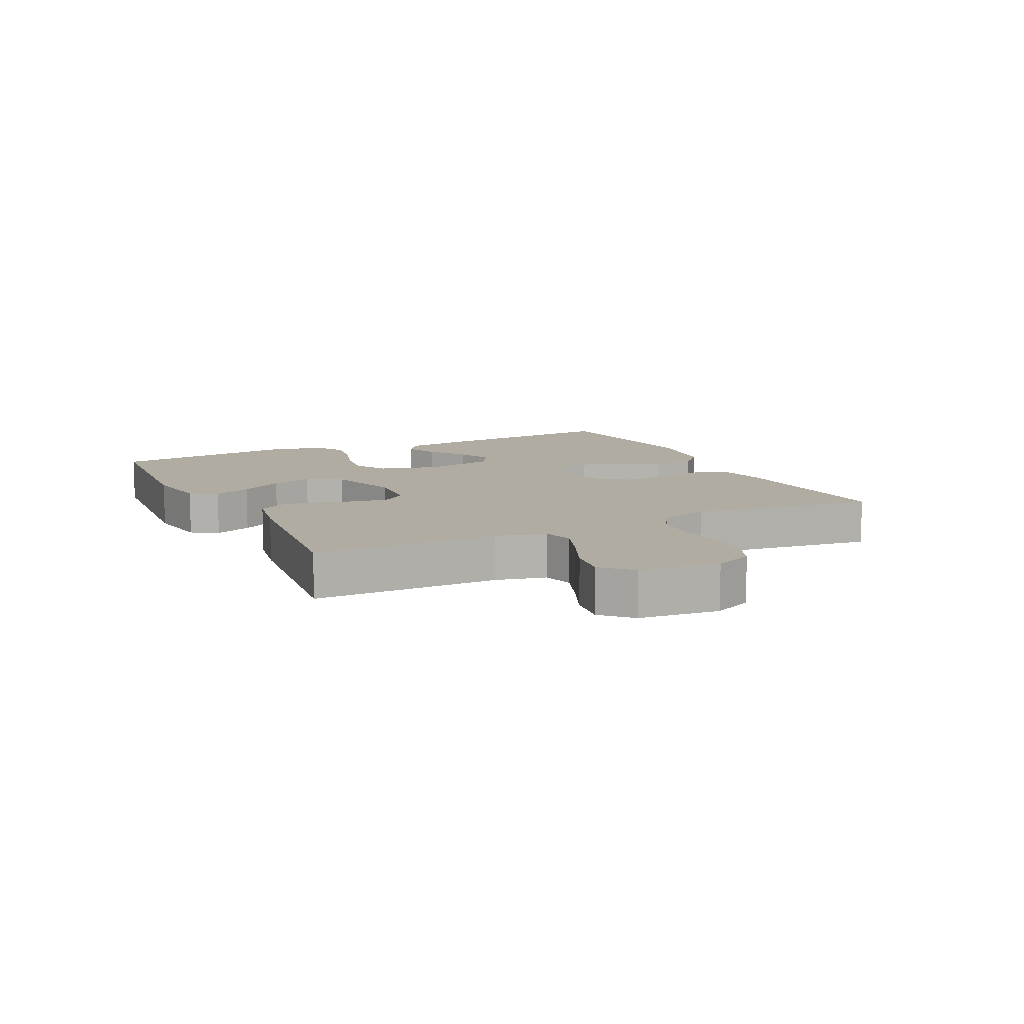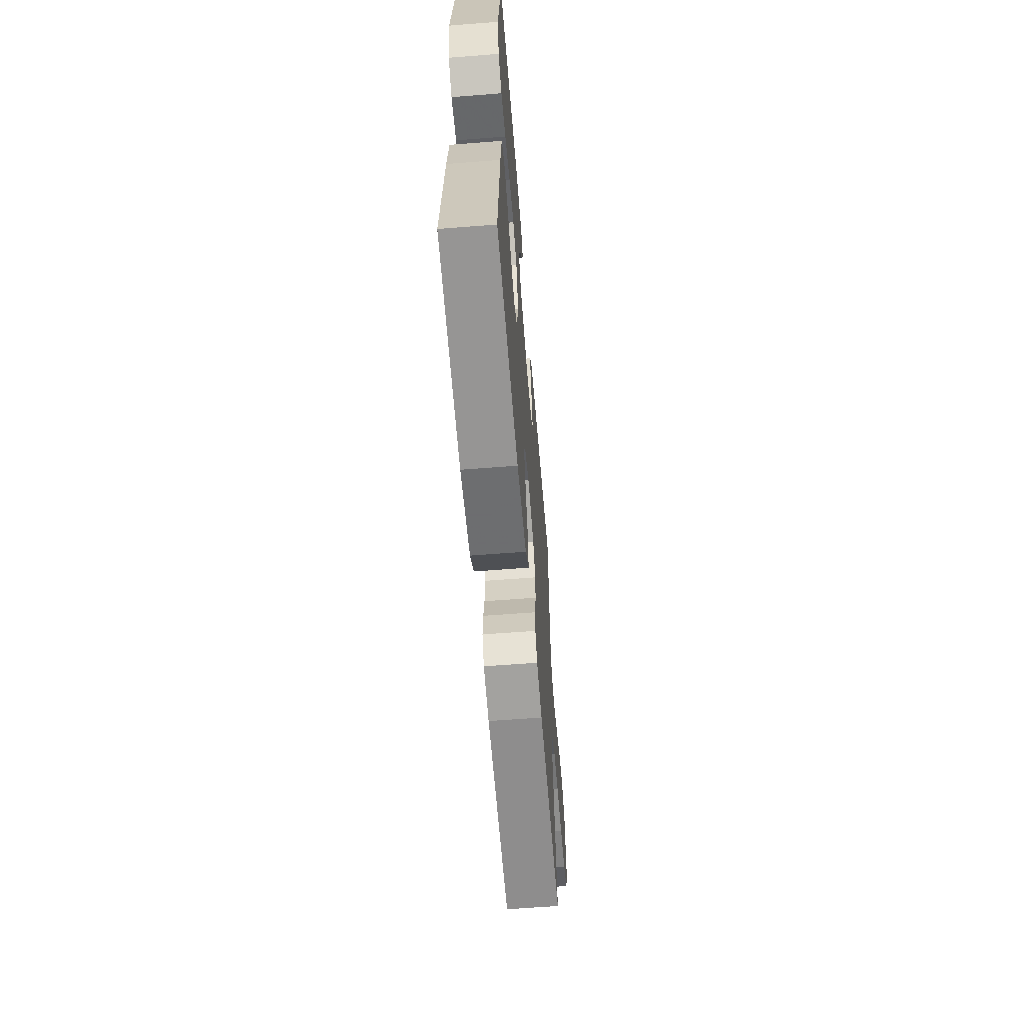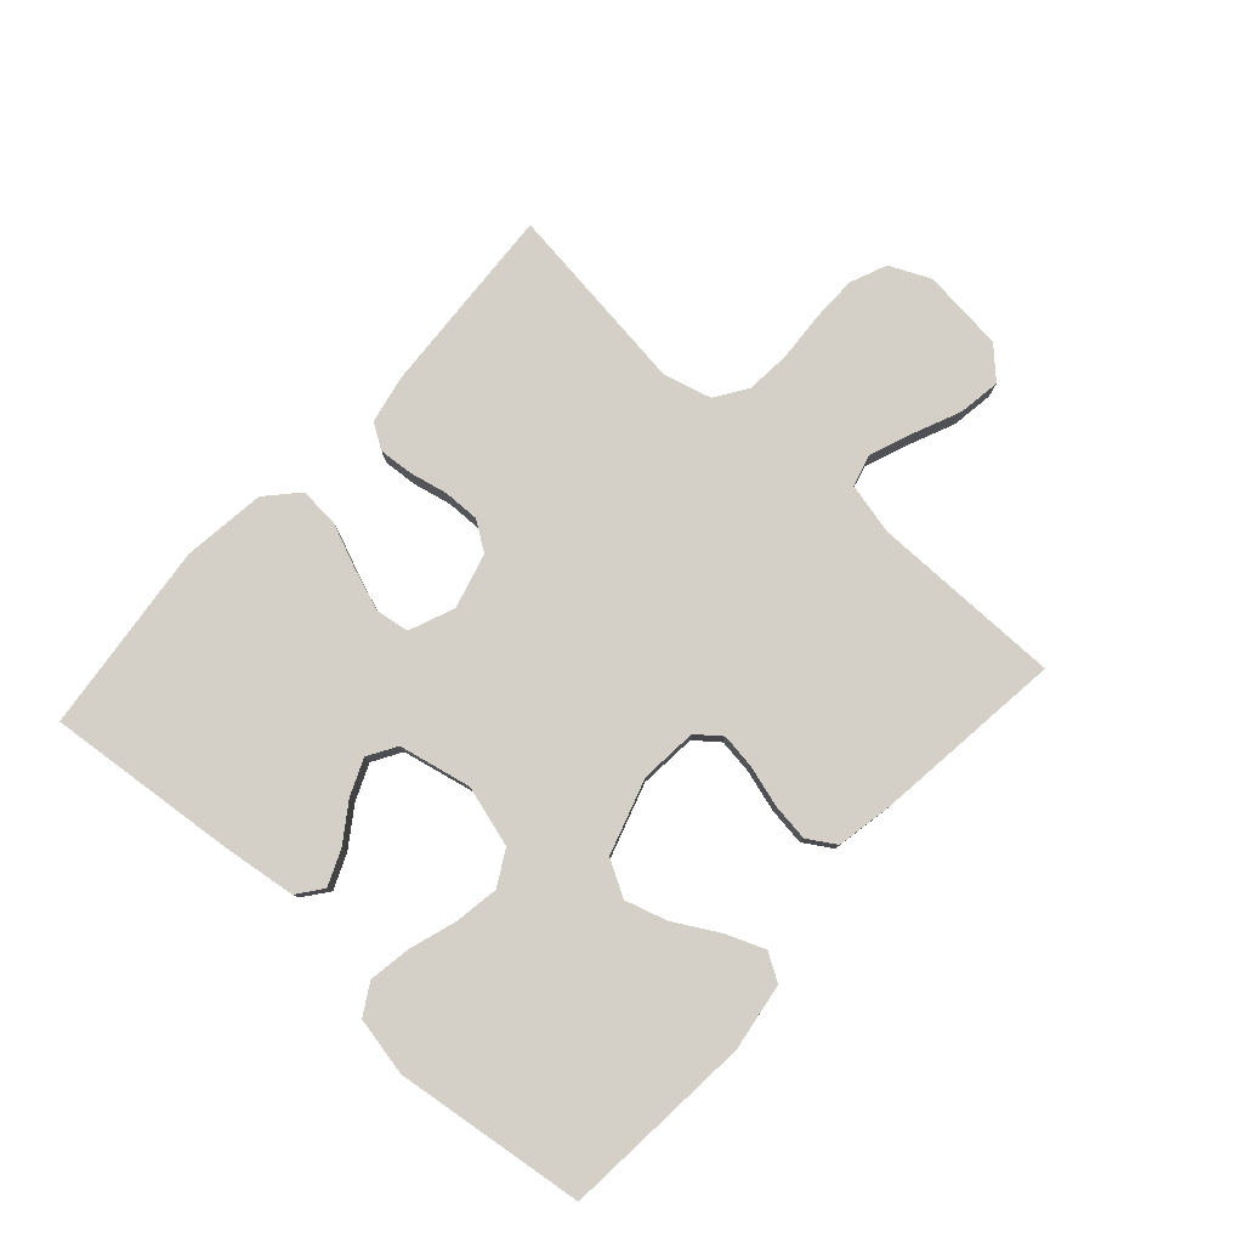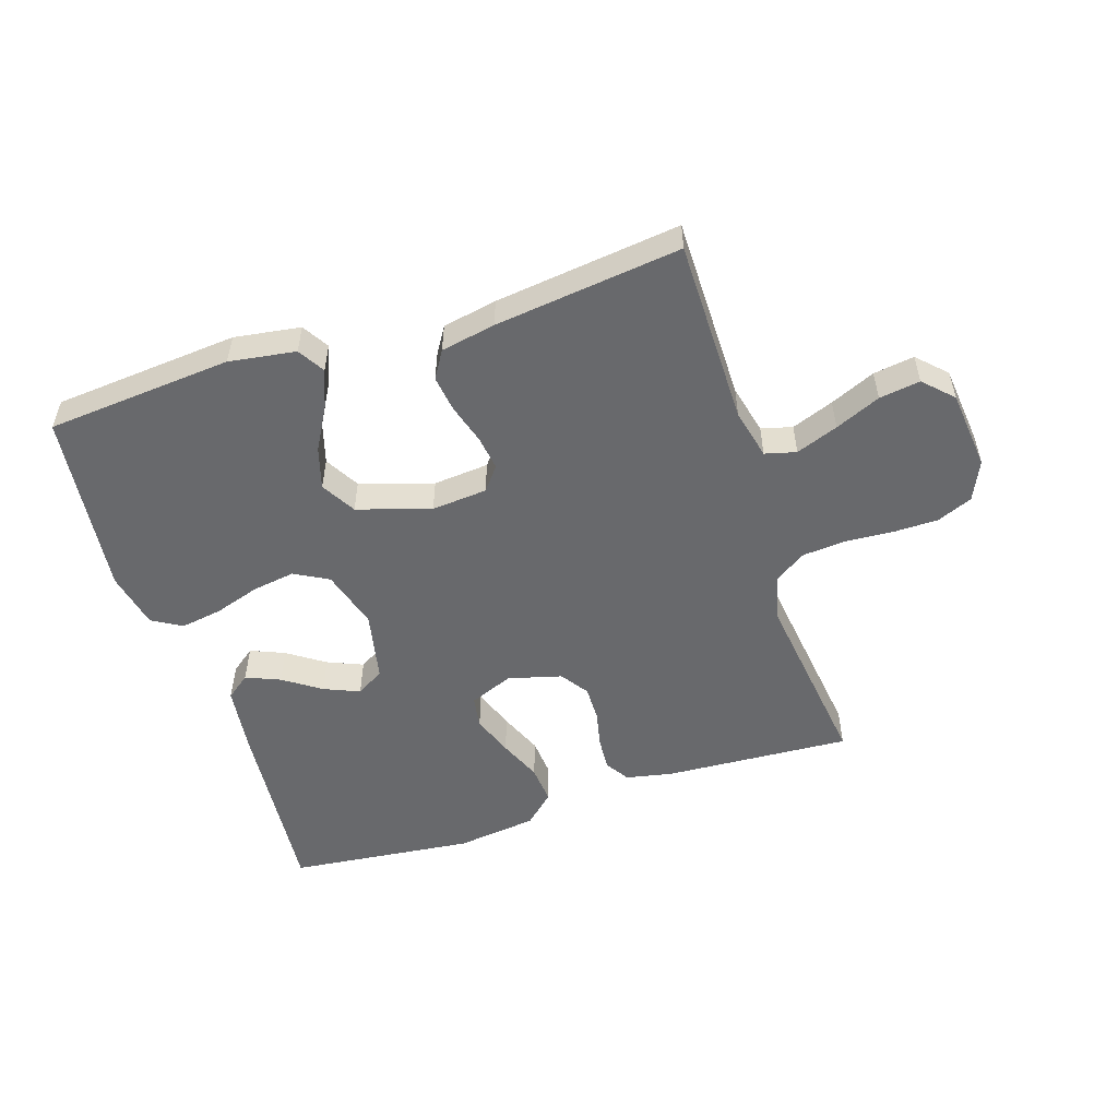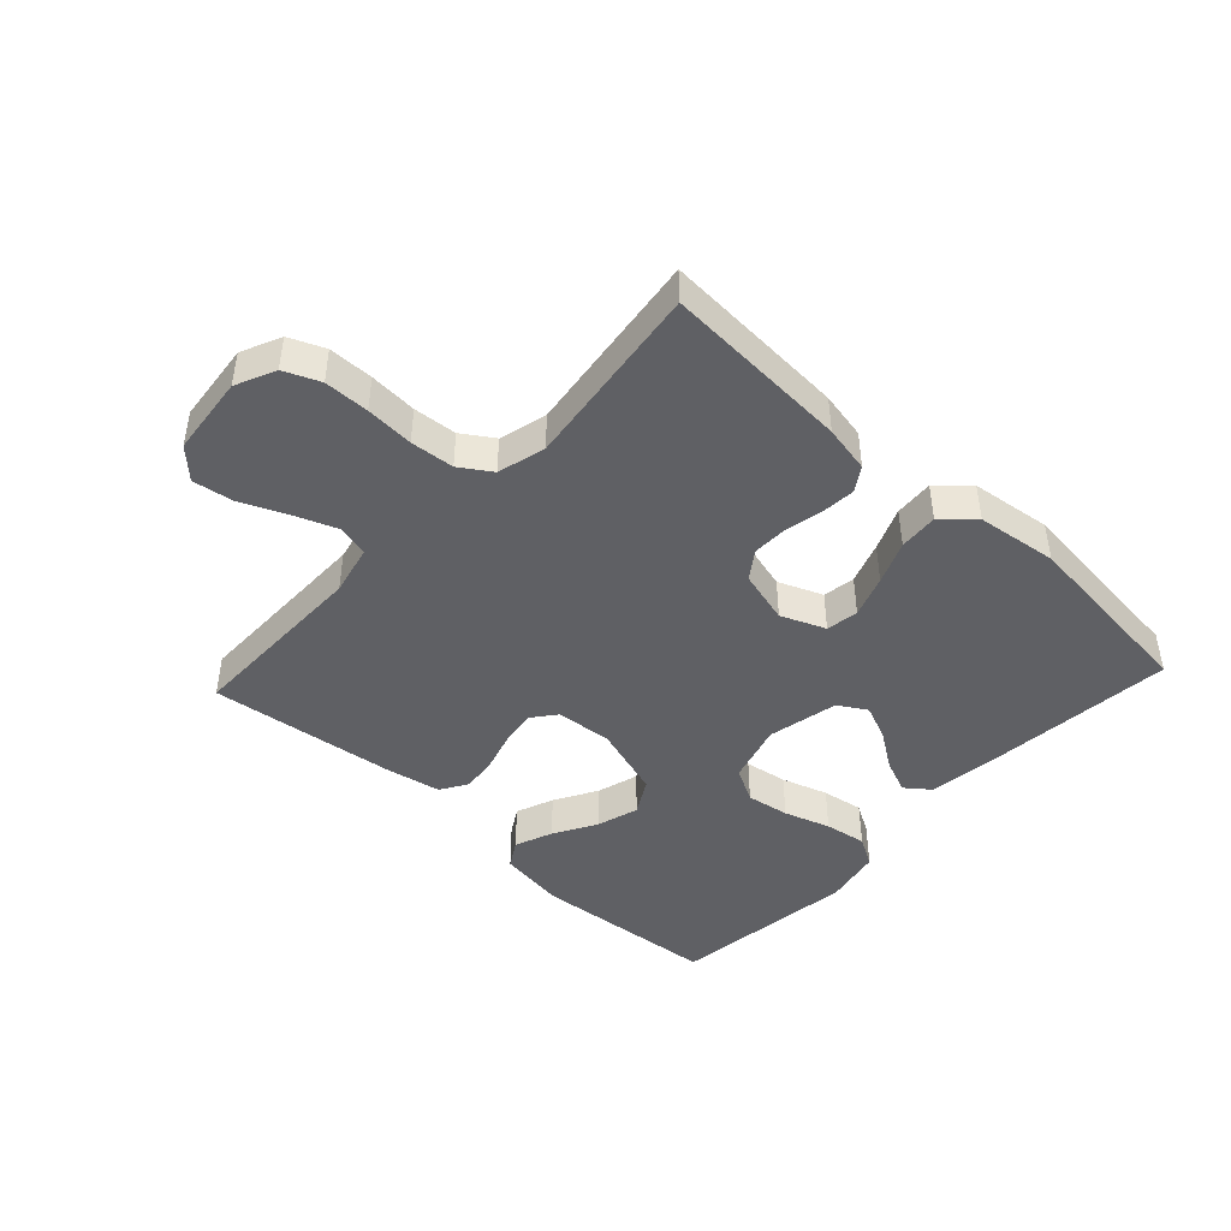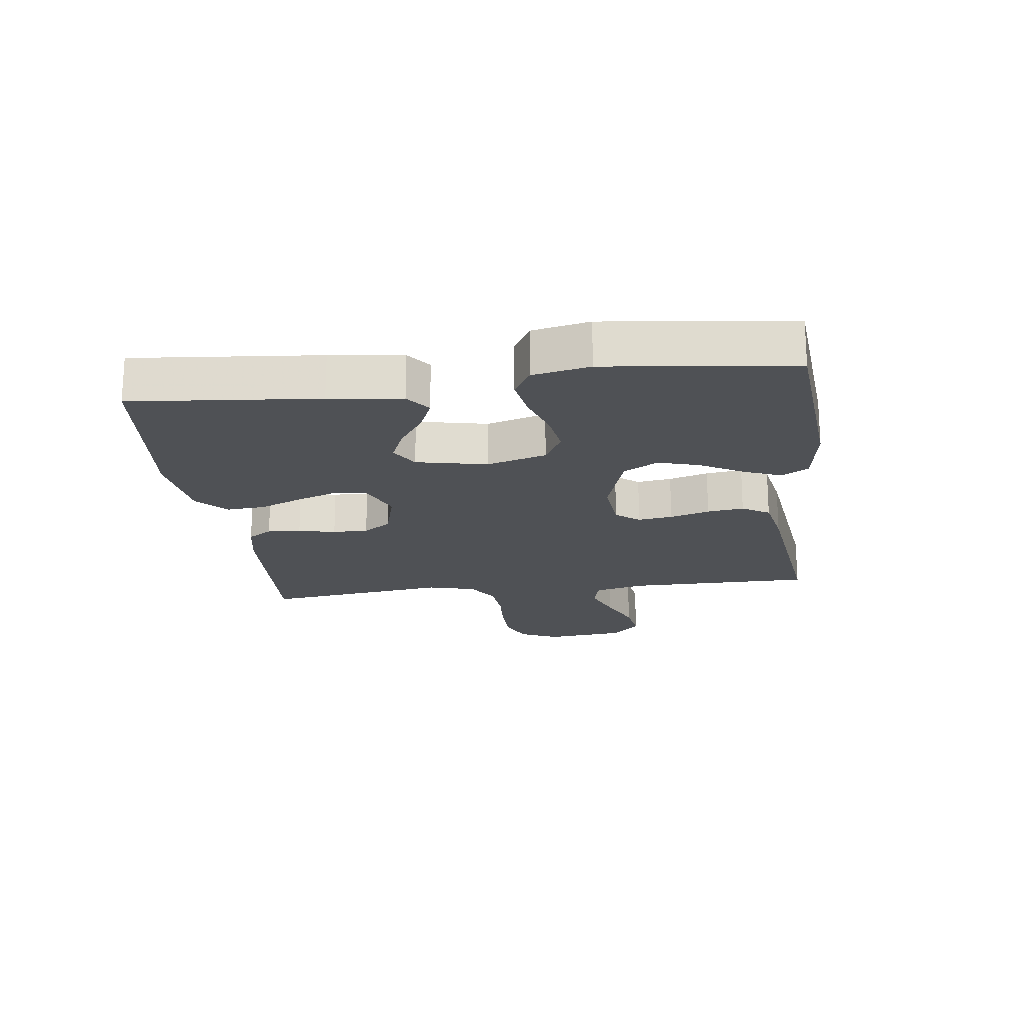
<metadata>
{"format":"obj","ext":"obj","renderer":"f3d","projection":"perspective","resolution":1024,"background":"white","views":[{"elev":10.2,"azim":63.7,"up":"+Y"},{"elev":-61.5,"azim":-85.4,"up":"+Z"},{"elev":79.9,"azim":-48.1,"up":"+Y"},{"elev":-52.8,"azim":17.9,"up":"+Y"},{"elev":-44.6,"azim":137.1,"up":"+Y"},{"elev":-19.7,"azim":-82.7,"up":"+Y"}]}
</metadata>
<code>
v 0.5 0.07 0.5
v 0.501 0.07 0.2
v 0.52 0.07 0.119
v 0.57 0.07 0.106
v 0.638 0.07 0.132
v 0.711 0.07 0.164
v 0.777 0.07 0.174
v 0.822 0.07 0.129
v 0.836 0.07 0
v 0.807 0.07 -0.064
v 0.75 0.07 -0.088
v 0.678 0.07 -0.089
v 0.601 0.07 -0.084
v 0.531 0.07 -0.09
v 0.481 0.07 -0.123
v 0.461 0.07 -0.2
v 0.5 0.07 -0.5
v 0.2 0.07 -0.483
v 0.124 0.07 -0.468
v 0.099 0.07 -0.429
v 0.103 0.07 -0.375
v 0.116 0.07 -0.315
v 0.117 0.07 -0.258
v 0.086 0.07 -0.213
v 0 0.07 -0.19
v -0.071 0.07 -0.219
v -0.079 0.07 -0.271
v -0.055 0.07 -0.338
v -0.026 0.07 -0.407
v -0.021 0.07 -0.47
v -0.07 0.07 -0.515
v -0.2 0.07 -0.532
v -0.5 0.07 -0.5
v -0.472 0.07 -0.2
v -0.457 0.07 -0.083
v -0.418 0.07 -0.053
v -0.363 0.07 -0.076
v -0.303 0.07 -0.117
v -0.246 0.07 -0.141
v -0.201 0.07 -0.114
v -0.177 0.07 0
v -0.205 0.07 0.096
v -0.26 0.07 0.126
v -0.329 0.07 0.115
v -0.403 0.07 0.091
v -0.47 0.07 0.08
v -0.518 0.07 0.108
v -0.537 0.07 0.2
v -0.5 0.07 0.5
v -0.2 0.07 0.526
v -0.093 0.07 0.51
v -0.067 0.07 0.467
v -0.091 0.07 0.406
v -0.13 0.07 0.337
v -0.15 0.07 0.27
v -0.118 0.07 0.214
v 0 0.07 0.177
v 0.09 0.07 0.185
v 0.12 0.07 0.223
v 0.112 0.07 0.279
v 0.093 0.07 0.343
v 0.085 0.07 0.402
v 0.112 0.07 0.446
v 0.2 0.07 0.463
v 0.5 0 0.5
v 0.501 0 0.2
v 0.52 0 0.119
v 0.57 0 0.106
v 0.638 0 0.132
v 0.711 0 0.164
v 0.777 0 0.174
v 0.822 0 0.129
v 0.836 0 0
v 0.807 0 -0.064
v 0.75 0 -0.088
v 0.678 0 -0.089
v 0.601 0 -0.084
v 0.531 0 -0.09
v 0.481 0 -0.123
v 0.461 0 -0.2
v 0.5 0 -0.5
v 0.2 0 -0.483
v 0.124 0 -0.468
v 0.099 0 -0.429
v 0.103 0 -0.375
v 0.116 0 -0.315
v 0.117 0 -0.258
v 0.086 0 -0.213
v 0 0 -0.19
v -0.071 0 -0.219
v -0.079 0 -0.271
v -0.055 0 -0.338
v -0.026 0 -0.407
v -0.021 0 -0.47
v -0.07 0 -0.515
v -0.2 0 -0.532
v -0.5 0 -0.5
v -0.472 0 -0.2
v -0.457 0 -0.083
v -0.418 0 -0.053
v -0.363 0 -0.076
v -0.303 0 -0.117
v -0.246 0 -0.141
v -0.201 0 -0.114
v -0.177 0 0
v -0.205 0 0.096
v -0.26 0 0.126
v -0.329 0 0.115
v -0.403 0 0.091
v -0.47 0 0.08
v -0.518 0 0.108
v -0.537 0 0.2
v -0.5 0 0.5
v -0.2 0 0.526
v -0.093 0 0.51
v -0.067 0 0.467
v -0.091 0 0.406
v -0.13 0 0.337
v -0.15 0 0.27
v -0.118 0 0.214
v 0 0 0.177
v 0.09 0 0.185
v 0.12 0 0.223
v 0.112 0 0.279
v 0.093 0 0.343
v 0.085 0 0.402
v 0.112 0 0.446
v 0.2 0 0.463
f 63 64 1 2
f 60 61 62 63
f 59 60 63 2
f 58 59 2 3
f 57 58 3 4
f 51 52 53 54
f 51 54 55
f 50 51 55
f 49 50 55
f 48 49 55 56
f 44 45 46 47
f 43 44 47 48
f 35 36 37 38
f 35 38 39
f 34 35 39
f 33 34 39
f 32 33 39 40
f 28 29 30 31
f 27 28 31 32
f 26 27 32 40
f 19 20 21 22
f 19 22 23
f 16 17 18 19
f 15 16 19 23
f 14 15 23 24
f 10 11 12 13
f 10 13 14
f 9 10 14
f 5 6 7 8
f 4 5 8 9
f 57 4 9 14
f 43 48 56 57
f 42 43 57 14
f 25 26 40 41
f 25 41 42
f 14 24 25 42
f 66 65 128 127
f 127 126 125 124
f 66 127 124 123
f 67 66 123 122
f 68 67 122 121
f 118 117 116 115
f 119 118 115
f 119 115 114
f 119 114 113
f 120 119 113 112
f 111 110 109 108
f 112 111 108 107
f 102 101 100 99
f 103 102 99
f 103 99 98
f 103 98 97
f 104 103 97 96
f 95 94 93 92
f 96 95 92 91
f 104 96 91 90
f 86 85 84 83
f 87 86 83
f 83 82 81 80
f 87 83 80 79
f 88 87 79 78
f 77 76 75 74
f 78 77 74
f 78 74 73
f 72 71 70 69
f 73 72 69 68
f 78 73 68 121
f 121 120 112 107
f 78 121 107 106
f 105 104 90 89
f 106 105 89
f 106 89 88 78
f 1 65 66 2
f 2 66 67 3
f 3 67 68 4
f 4 68 69 5
f 5 69 70 6
f 6 70 71 7
f 7 71 72 8
f 8 72 73 9
f 9 73 74 10
f 10 74 75 11
f 11 75 76 12
f 12 76 77 13
f 13 77 78 14
f 14 78 79 15
f 15 79 80 16
f 16 80 81 17
f 17 81 82 18
f 18 82 83 19
f 19 83 84 20
f 20 84 85 21
f 21 85 86 22
f 22 86 87 23
f 23 87 88 24
f 24 88 89 25
f 25 89 90 26
f 26 90 91 27
f 27 91 92 28
f 28 92 93 29
f 29 93 94 30
f 30 94 95 31
f 31 95 96 32
f 32 96 97 33
f 33 97 98 34
f 34 98 99 35
f 35 99 100 36
f 36 100 101 37
f 37 101 102 38
f 38 102 103 39
f 39 103 104 40
f 40 104 105 41
f 41 105 106 42
f 42 106 107 43
f 43 107 108 44
f 44 108 109 45
f 45 109 110 46
f 46 110 111 47
f 47 111 112 48
f 48 112 113 49
f 49 113 114 50
f 50 114 115 51
f 51 115 116 52
f 52 116 117 53
f 53 117 118 54
f 54 118 119 55
f 55 119 120 56
f 56 120 121 57
f 57 121 122 58
f 58 122 123 59
f 59 123 124 60
f 60 124 125 61
f 61 125 126 62
f 62 126 127 63
f 63 127 128 64
f 64 128 65 1

</code>
